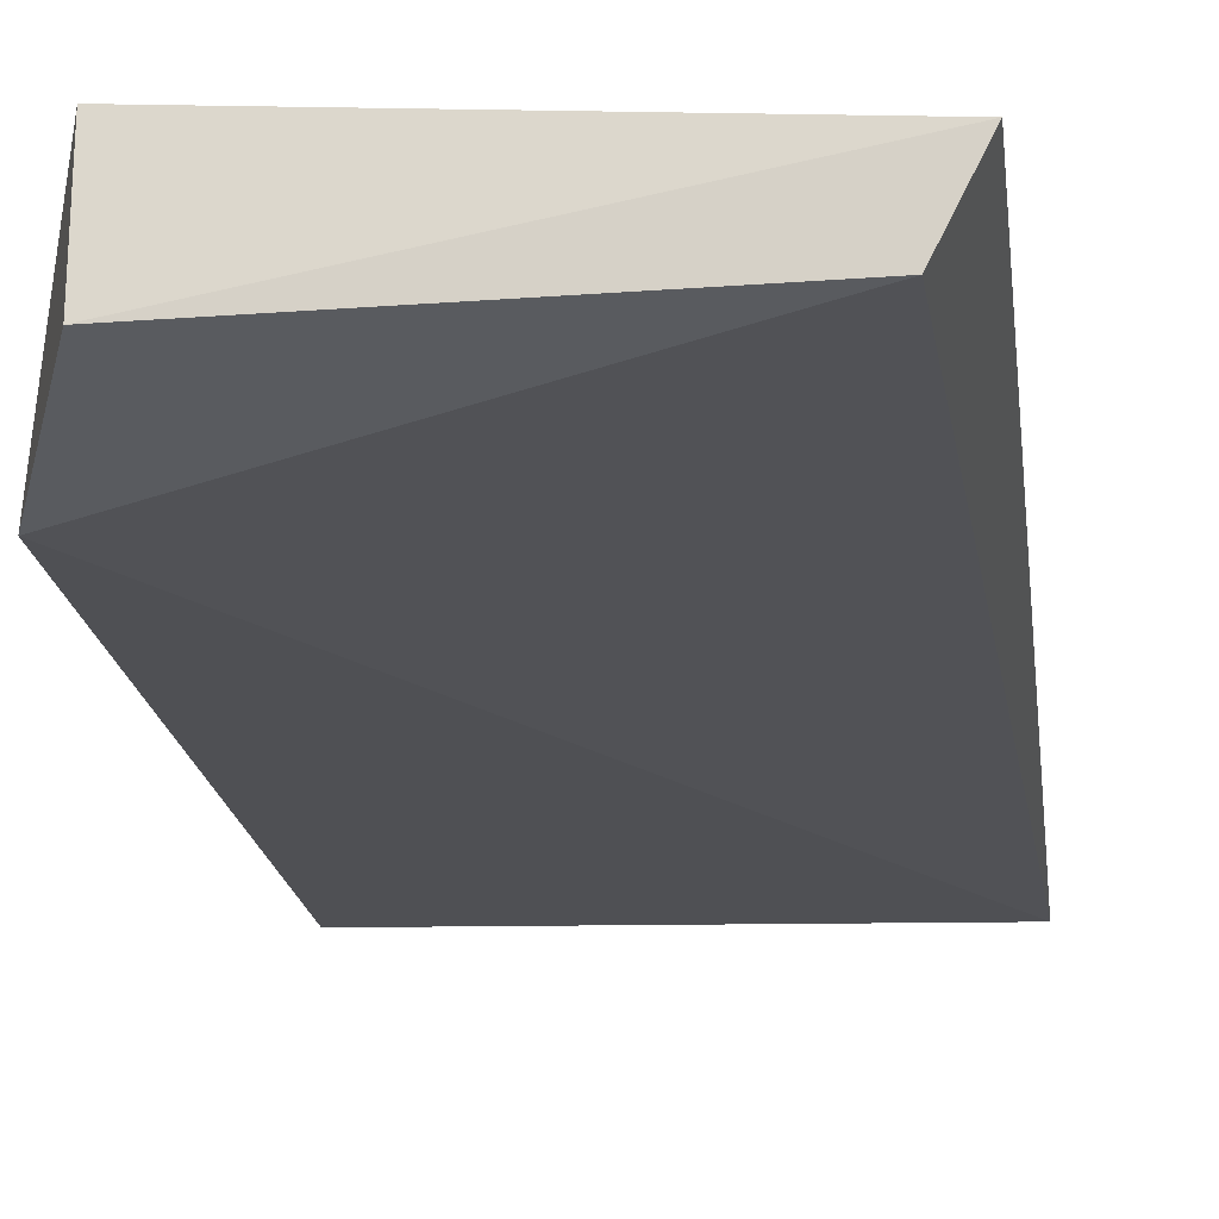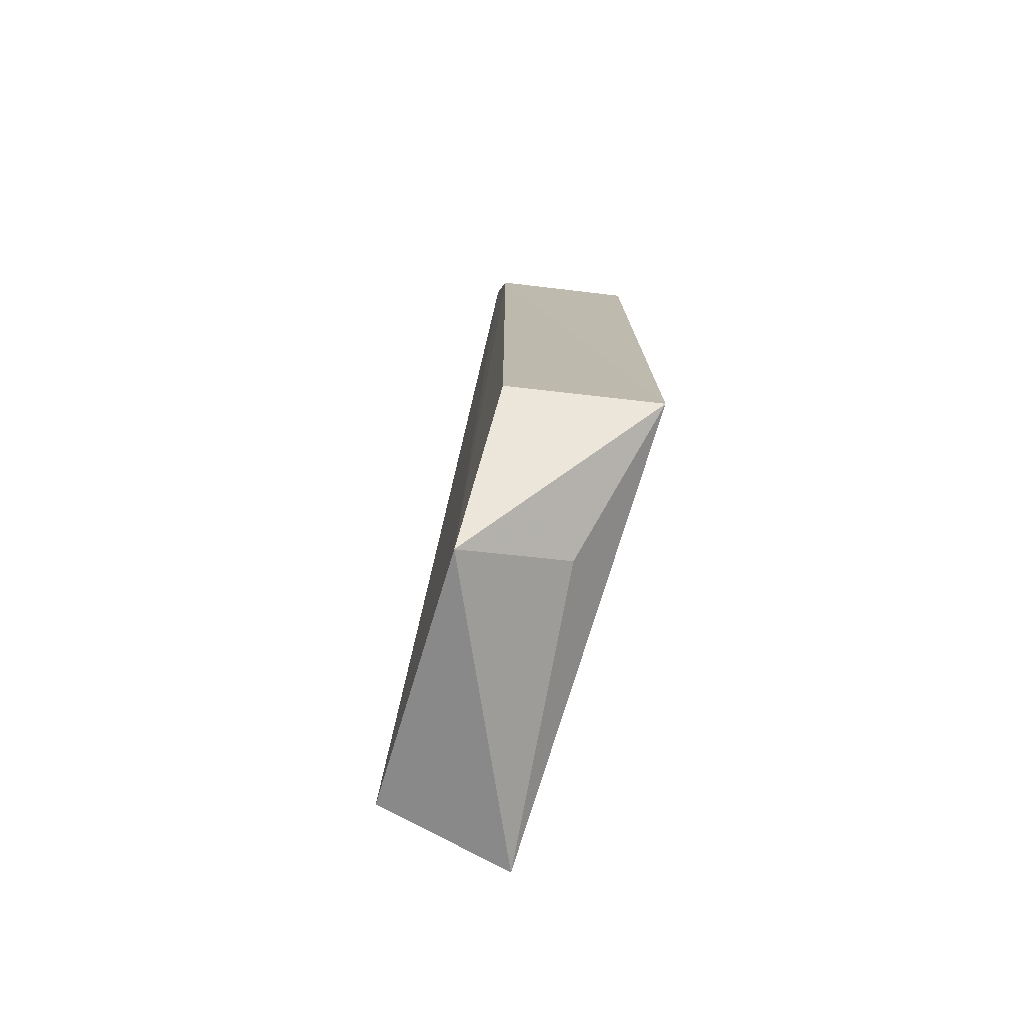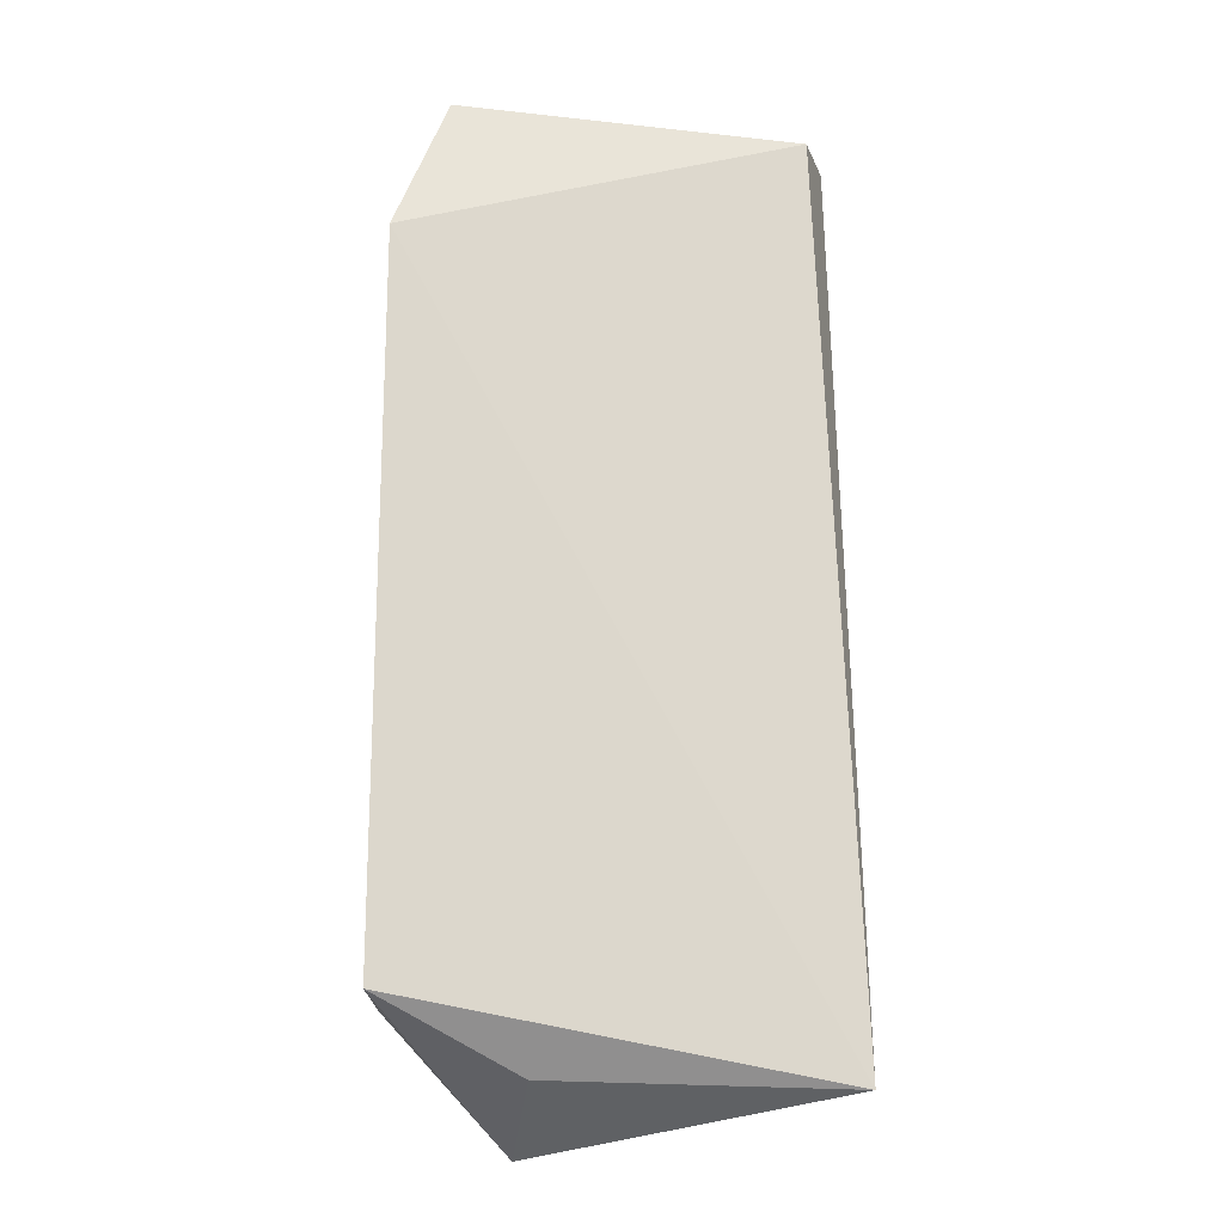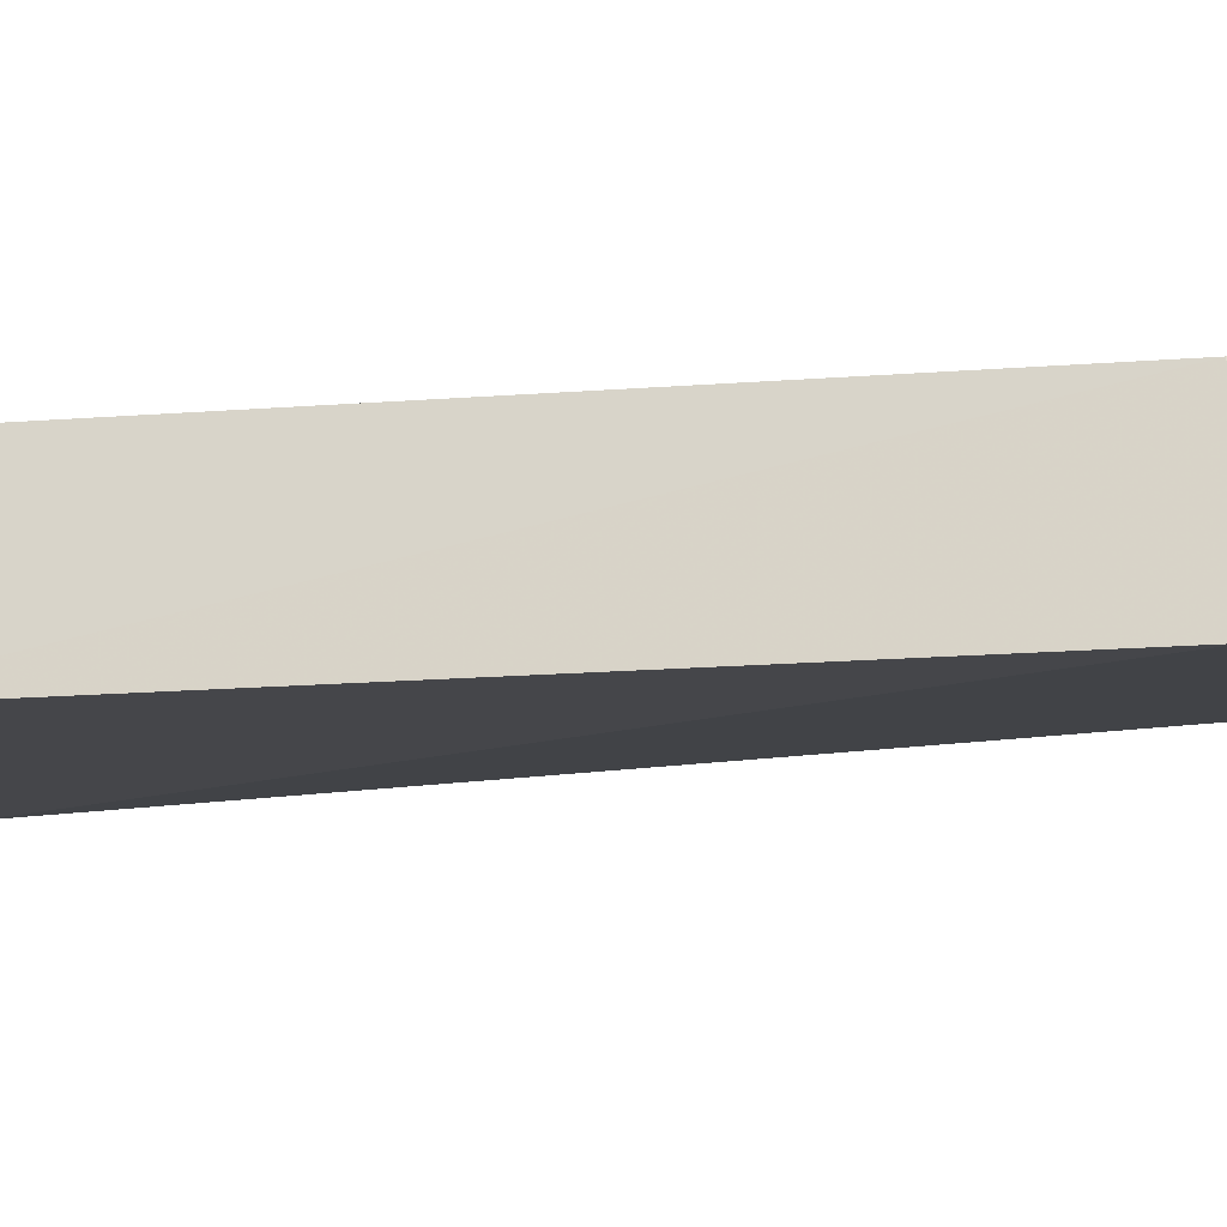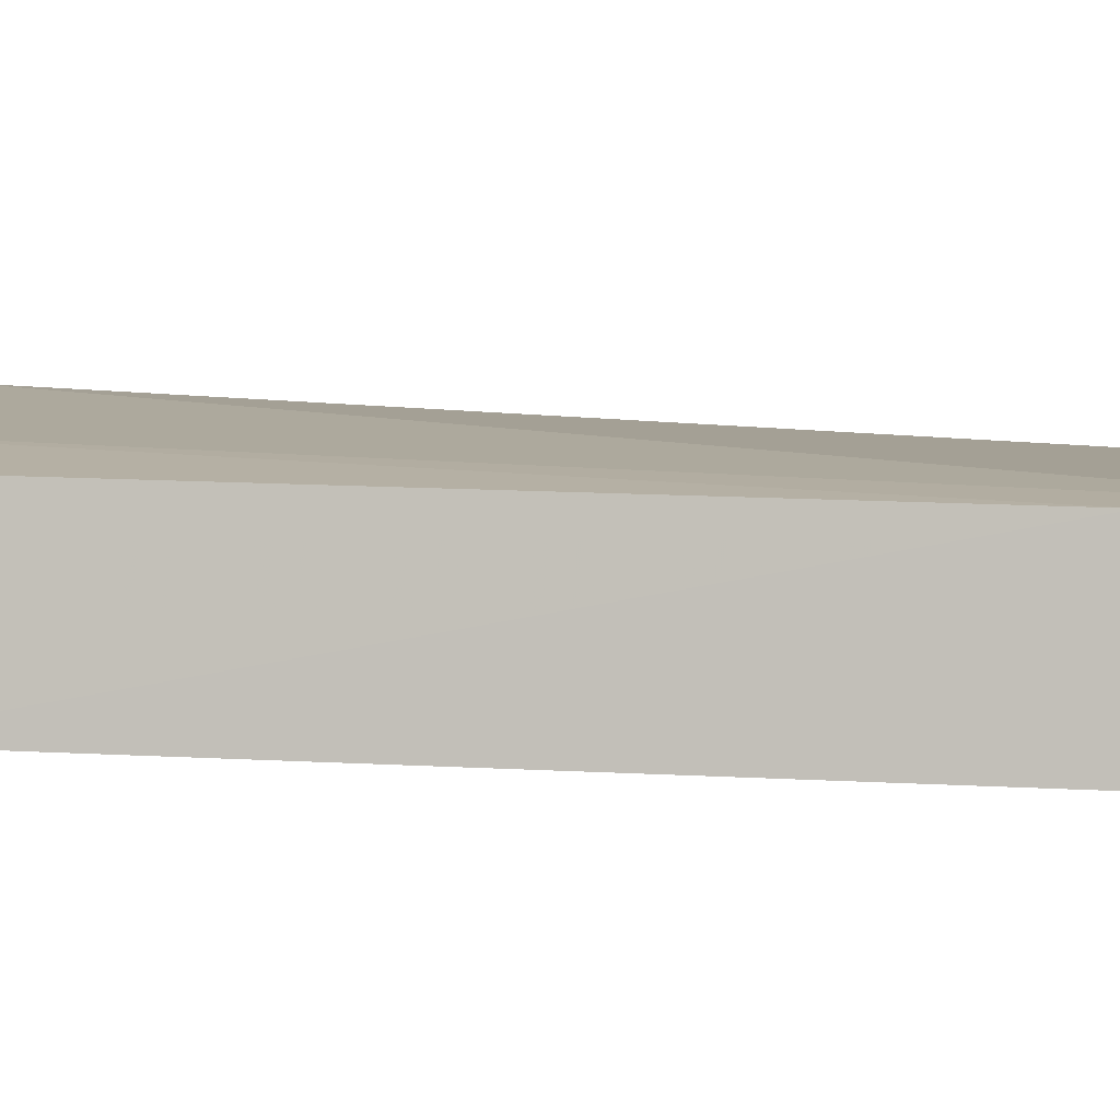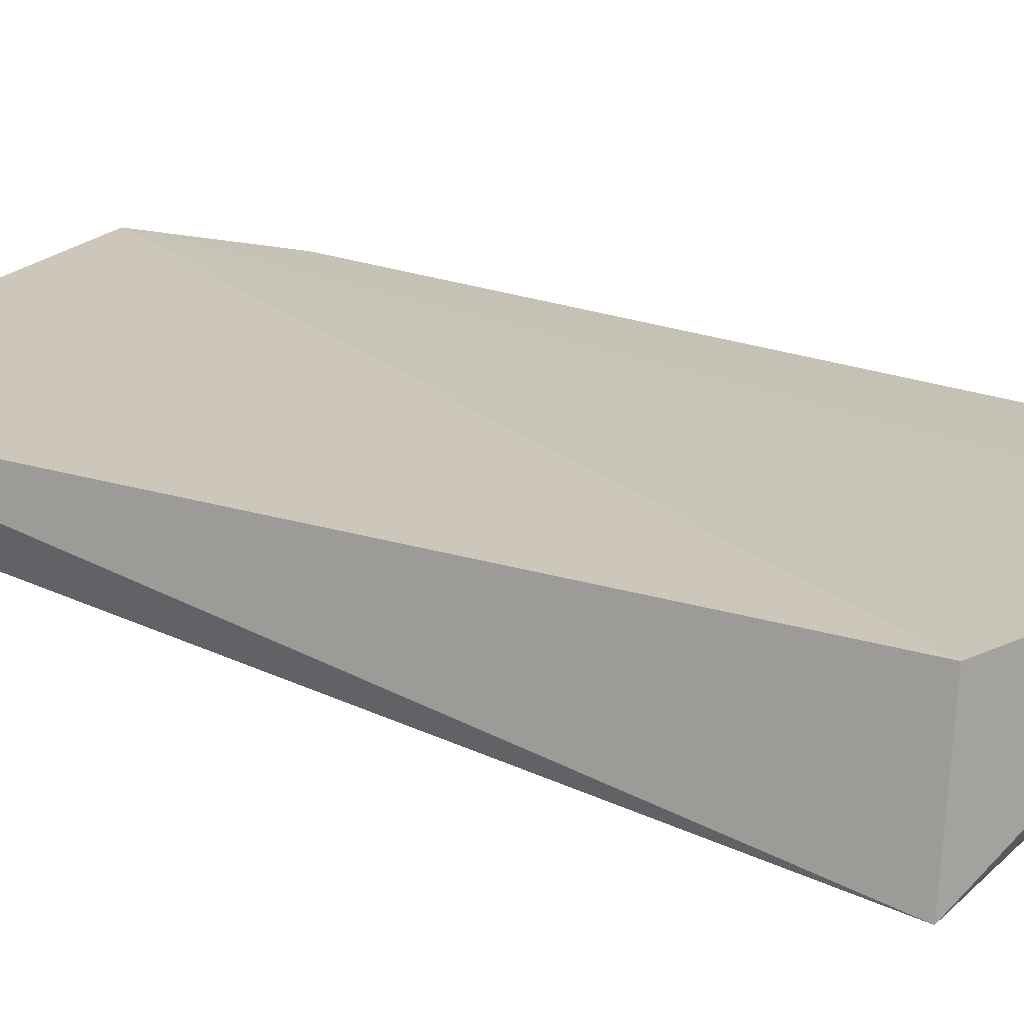
<metadata>
{"format":"obj","ext":"obj","renderer":"f3d","projection":"perspective","resolution":1024,"background":"white","views":[{"elev":-18.7,"azim":7.4,"up":"+Y"},{"elev":-75.6,"azim":-107.2,"up":"+Z"},{"elev":-17.2,"azim":-11.4,"up":"+Z"},{"elev":-10.9,"azim":-77.5,"up":"+Y"},{"elev":9.6,"azim":-79.0,"up":"+Y"},{"elev":19.9,"azim":127.2,"up":"+Y"}]}
</metadata>
<code>
v 0.03492 -0.03393 0.1531
v 0.02973 -0.04396 0.1527
v 0.03378 -0.04954 0.01318
v -0.01039 -0.02833 0.004915
v -0.02376 -0.02899 0.1524
v 0.03003 -0.02899 0.01408
v -0.02382 -0.0445 0.153
v -0.03267 -0.05003 0.1303
v -0.03301 -0.05072 0.02431
v -0.01096 -0.04436 0.01408
v -0.02889 -0.02899 0.1293
v -0.02889 -0.02899 0.02432
f 1 2 3
f 6 1 3
f 6 3 4
f 6 5 1
f 6 4 5
f 7 2 1
f 7 1 5
f 8 3 2
f 8 2 7
f 8 7 5
f 9 3 8
f 10 9 4
f 10 4 3
f 10 3 9
f 11 9 8
f 11 8 5
f 11 5 4
f 12 11 4
f 12 4 9
f 12 9 11

</code>
